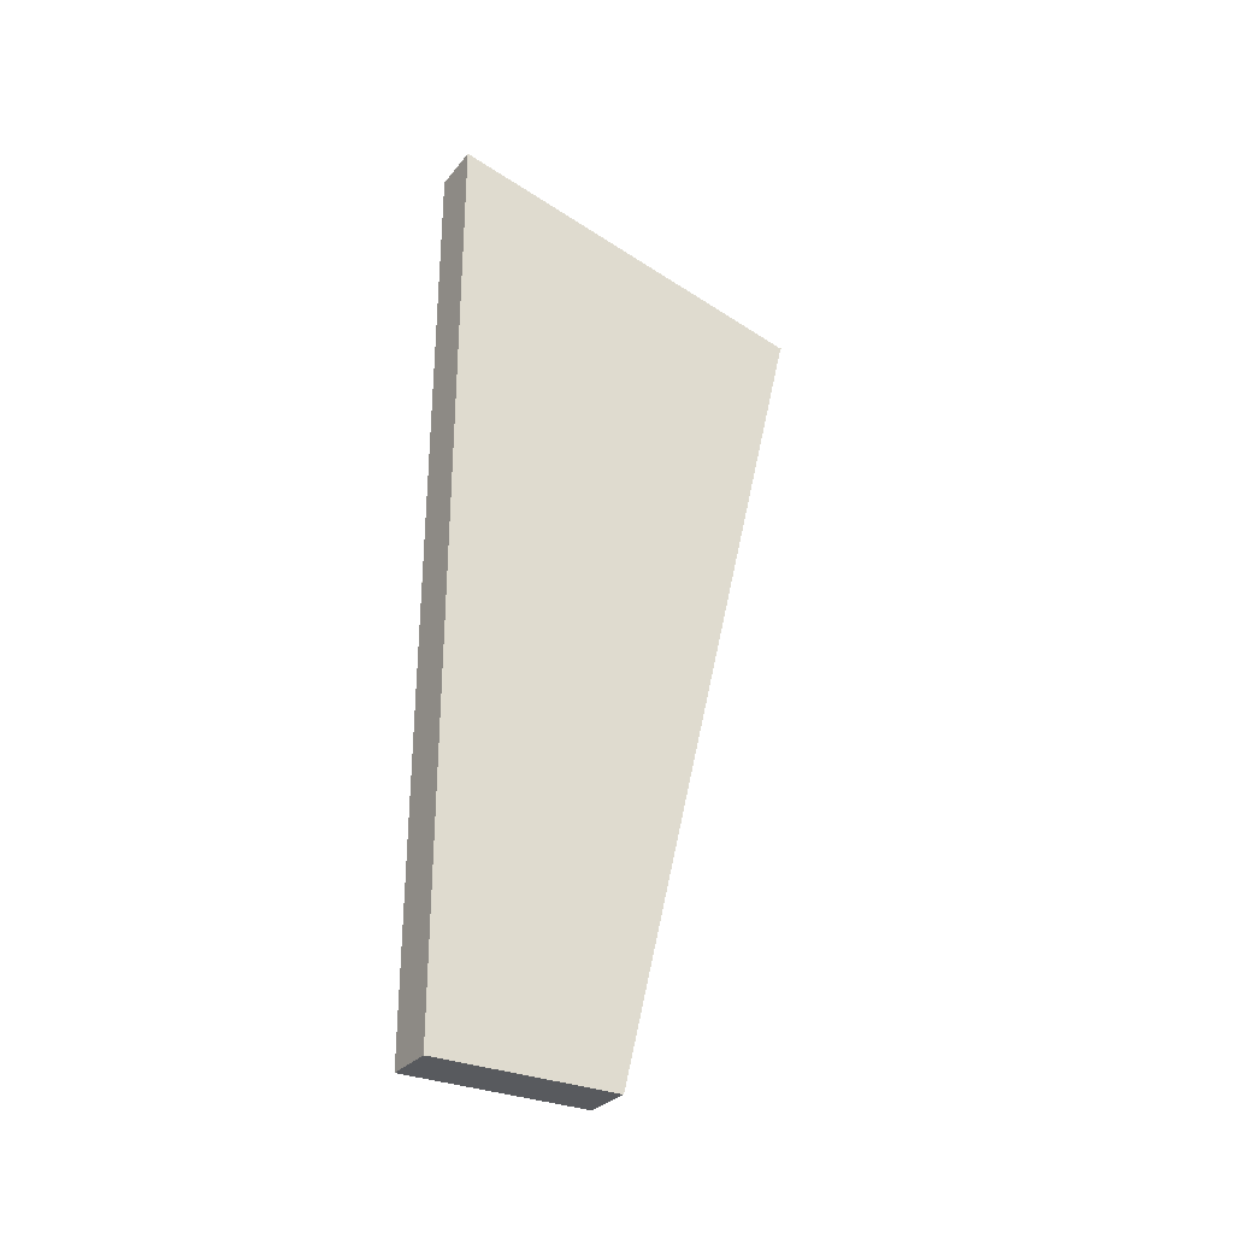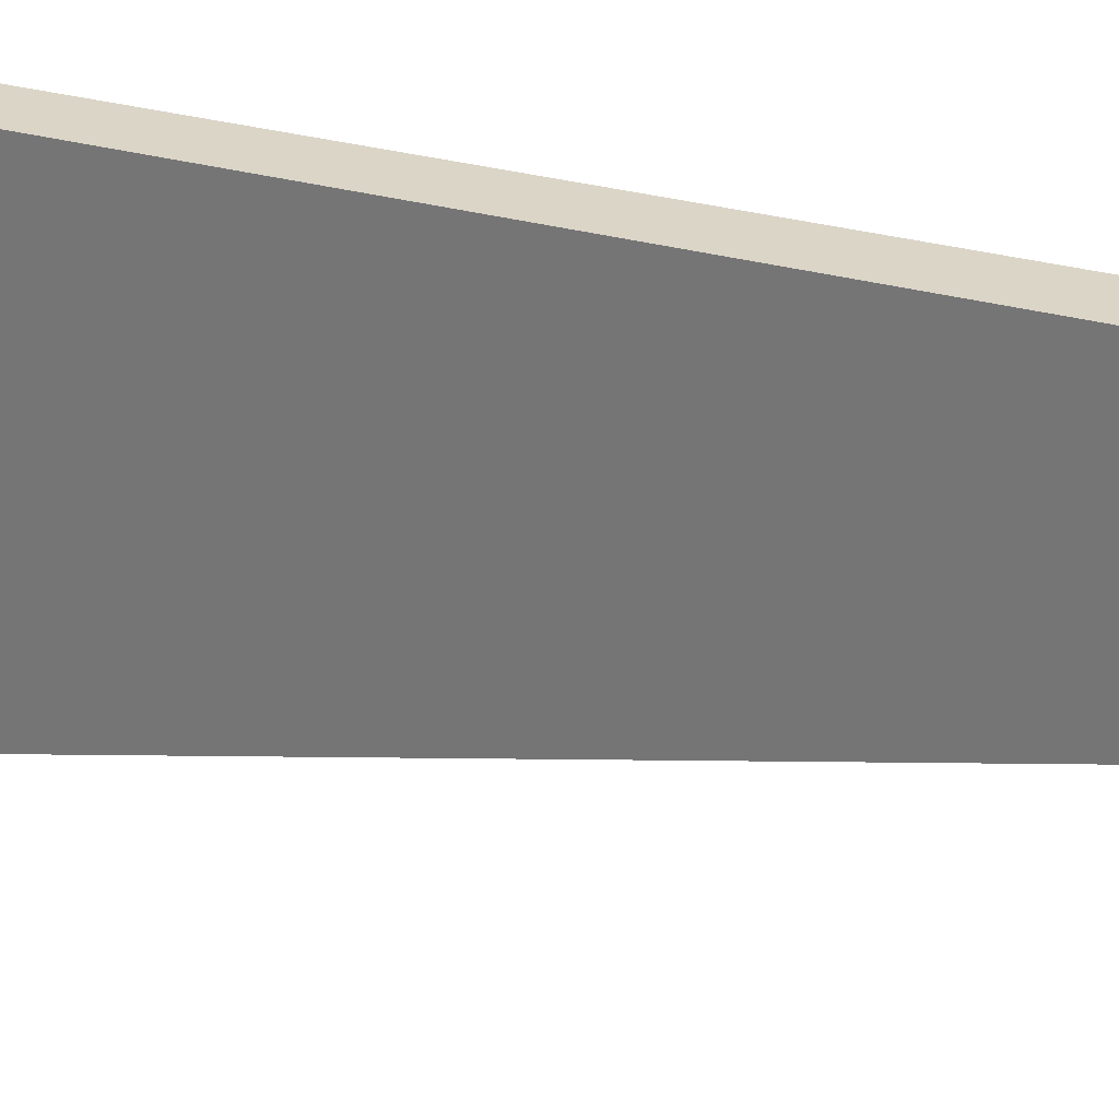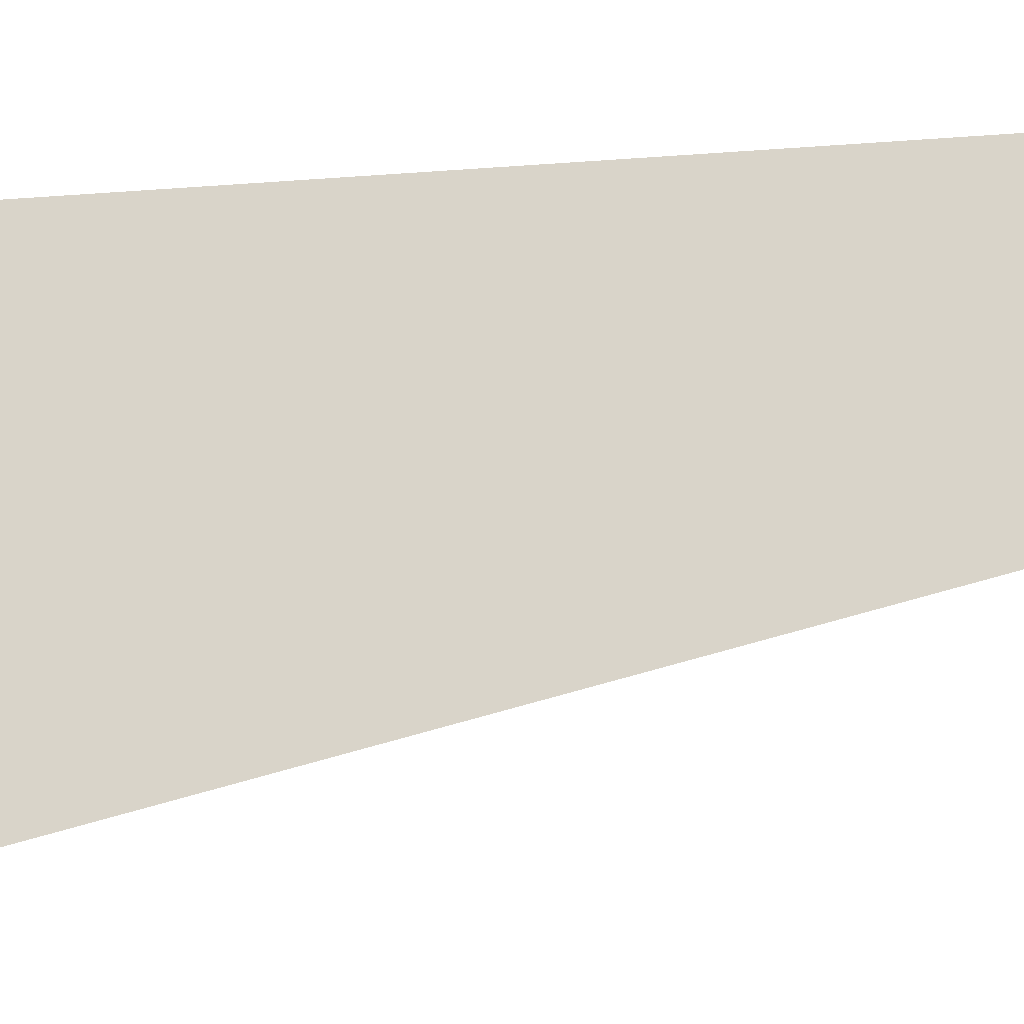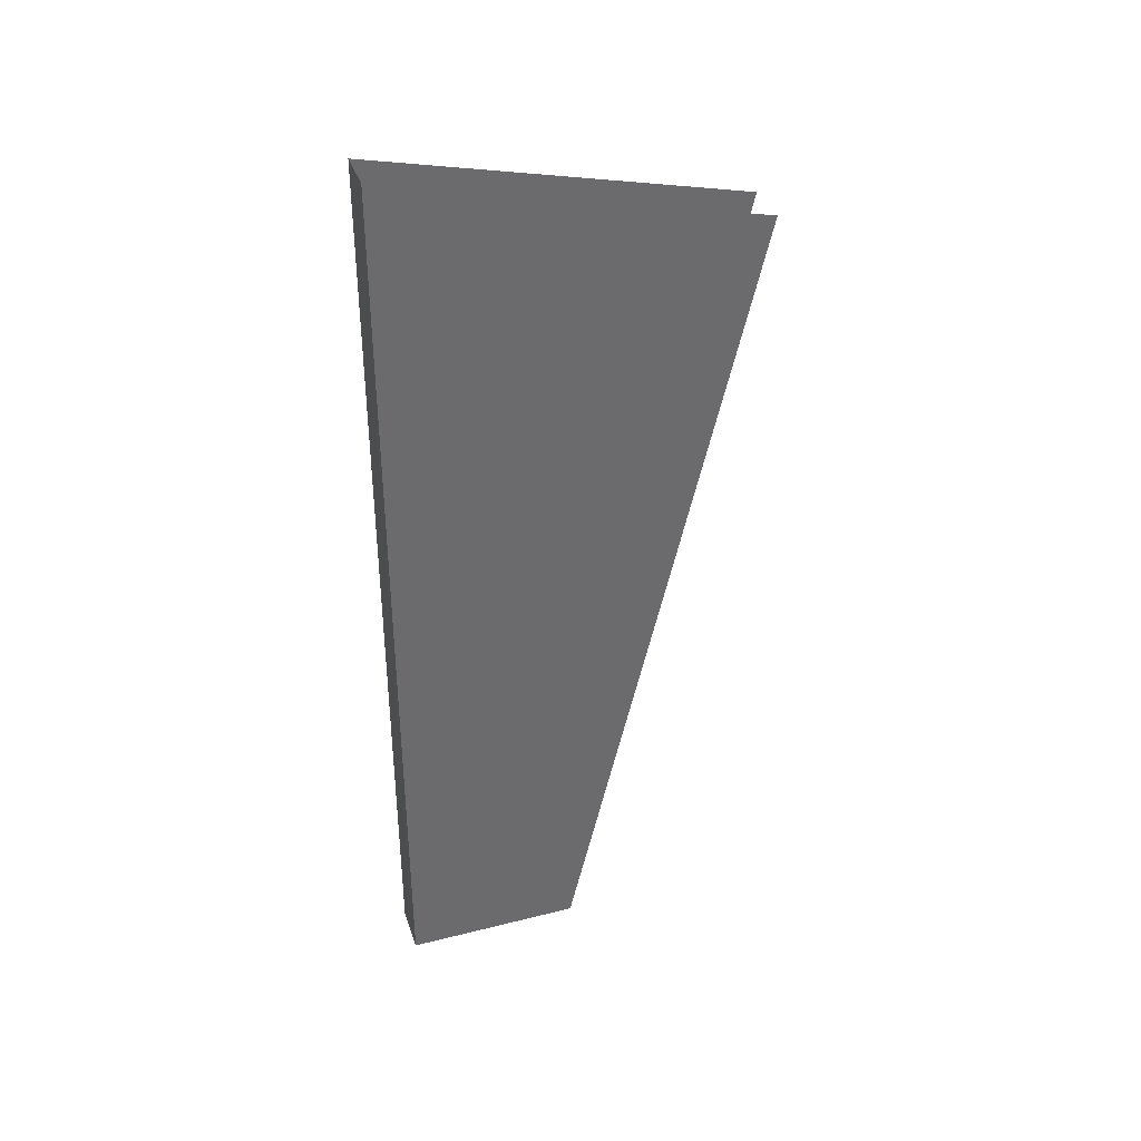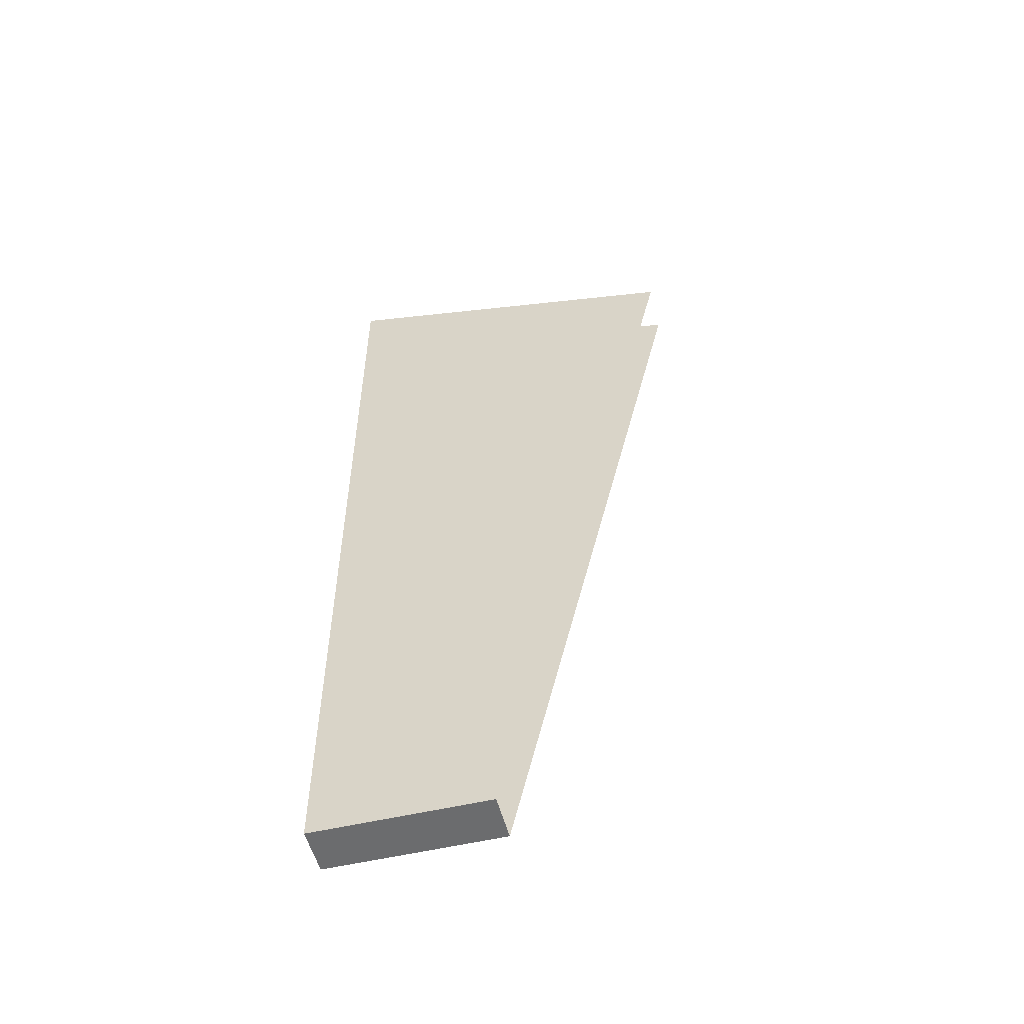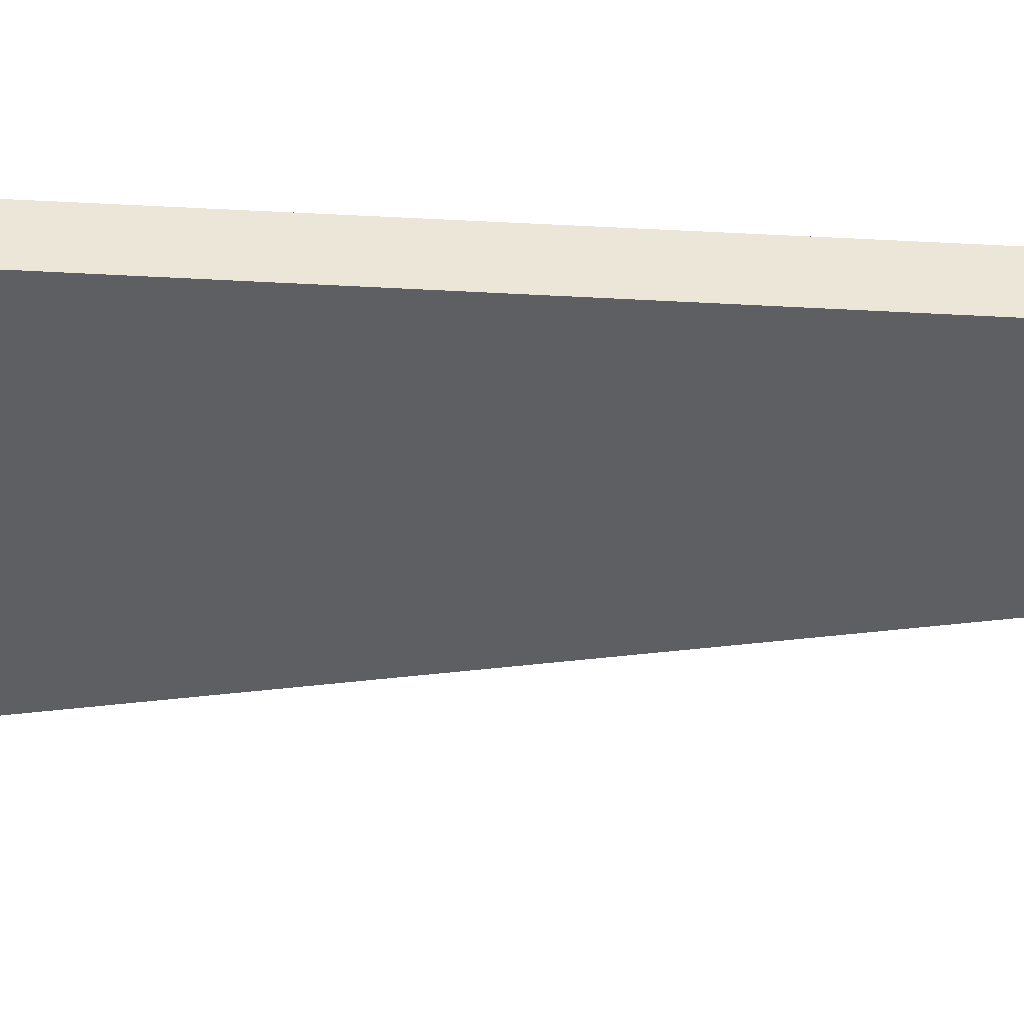
<metadata>
{"format":"obj","ext":"obj","renderer":"f3d","projection":"perspective","resolution":1024,"background":"white","views":[{"elev":-30.8,"azim":58.1,"up":"+Y"},{"elev":29.5,"azim":-67.3,"up":"+Z"},{"elev":-19.1,"azim":-81.1,"up":"+Z"},{"elev":37.2,"azim":72.1,"up":"+Y"},{"elev":-53.6,"azim":104.3,"up":"+Y"},{"elev":48.7,"azim":-86.2,"up":"+Z"}]}
</metadata>
<code>
g brokenflip1:default1
v 0.007178 -2.796 1.434
v 0.4313 -2.796 1.434
v 0.4313 5.153 1.434
v 0.007178 5.153 1.434
v 0.007178 -2.796 -0.1198
v 0.4313 -2.796 -0.1198
v 0.007178 4.4 -1.806
v 0.4313 4.4 -1.806
v 0.4313 4.397 -1.816
v 0.007178 4.397 -1.816
v 0.007178 4.408 -1.808
v 0.4313 4.408 -1.808
g brokenflip1:initialShadingGroup brokenflip1:initialShadingGroup1 brokenflip1:pCube13 brokenflip1:polySurface2 brokenflip1:polySurface1
f 2 1 5 6
f 3 4 1 2
f 7 5 1 4
f 6 8 3 2
f 11 10 7
f 9 12 8

</code>
